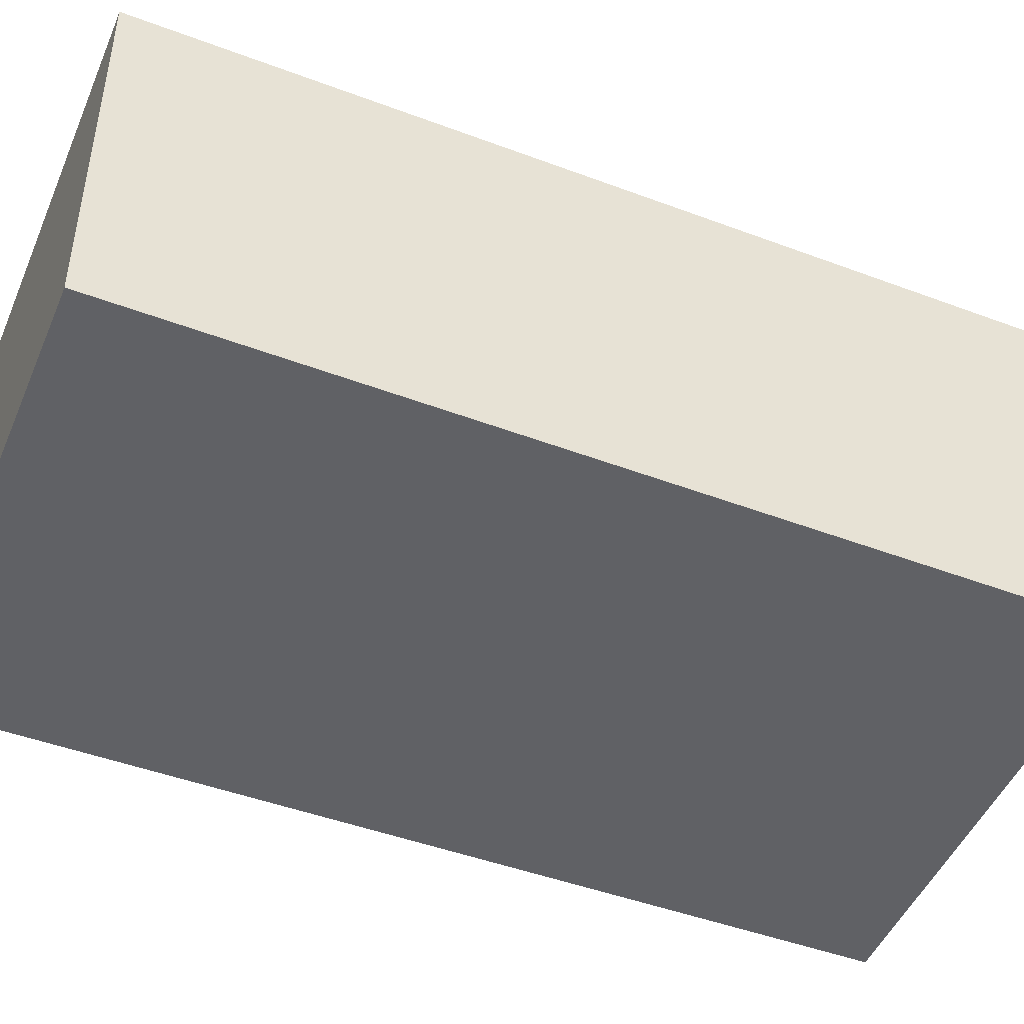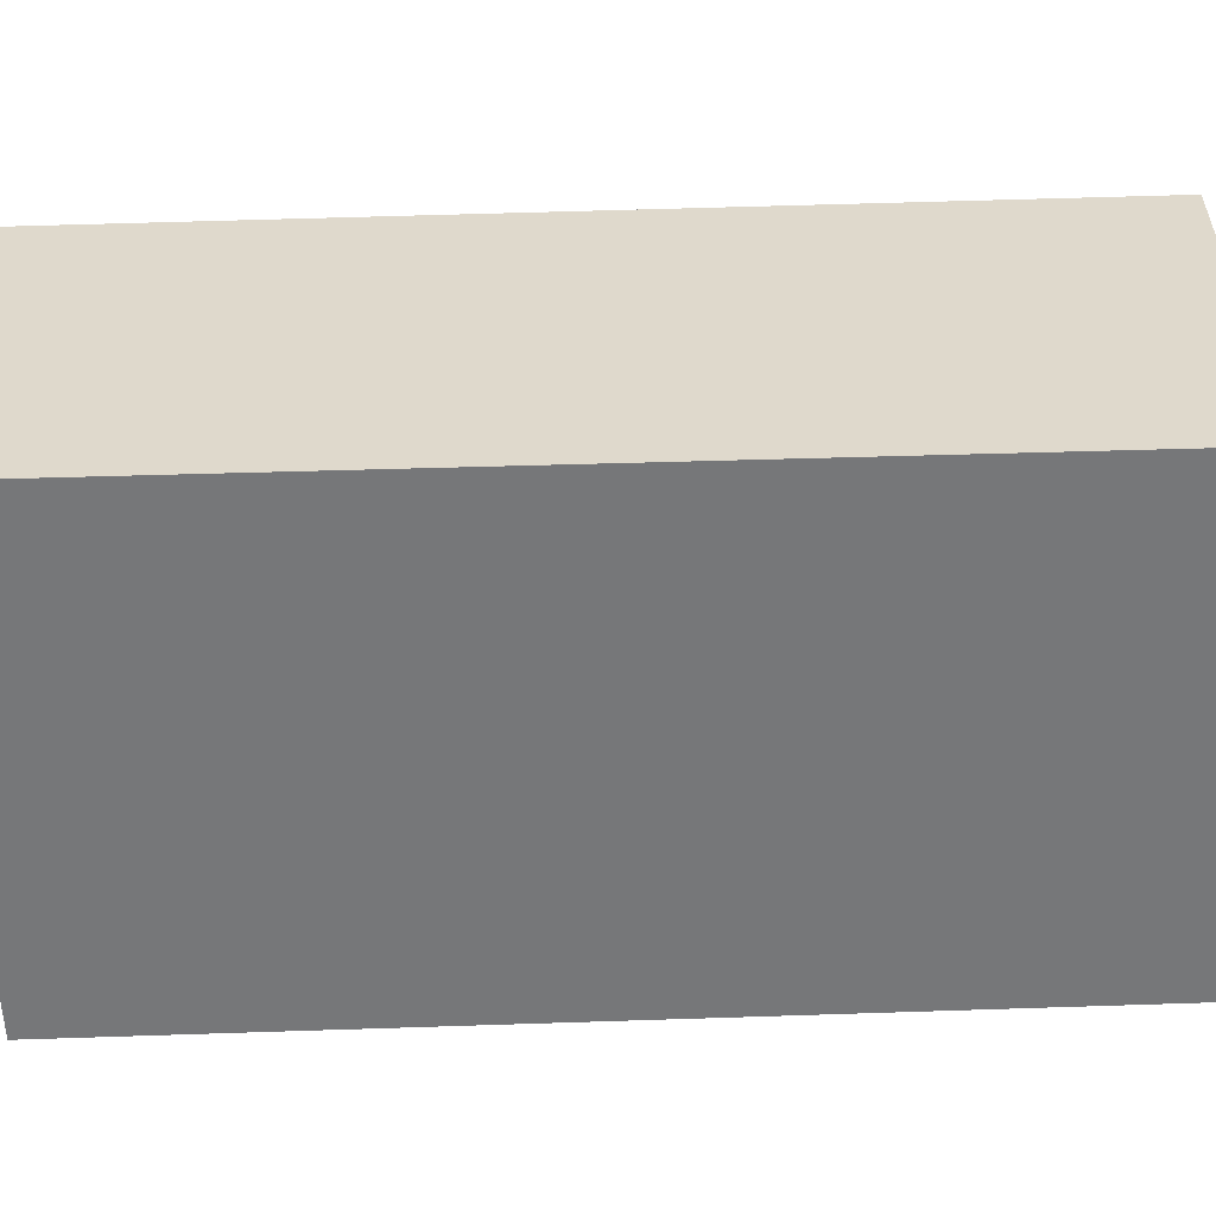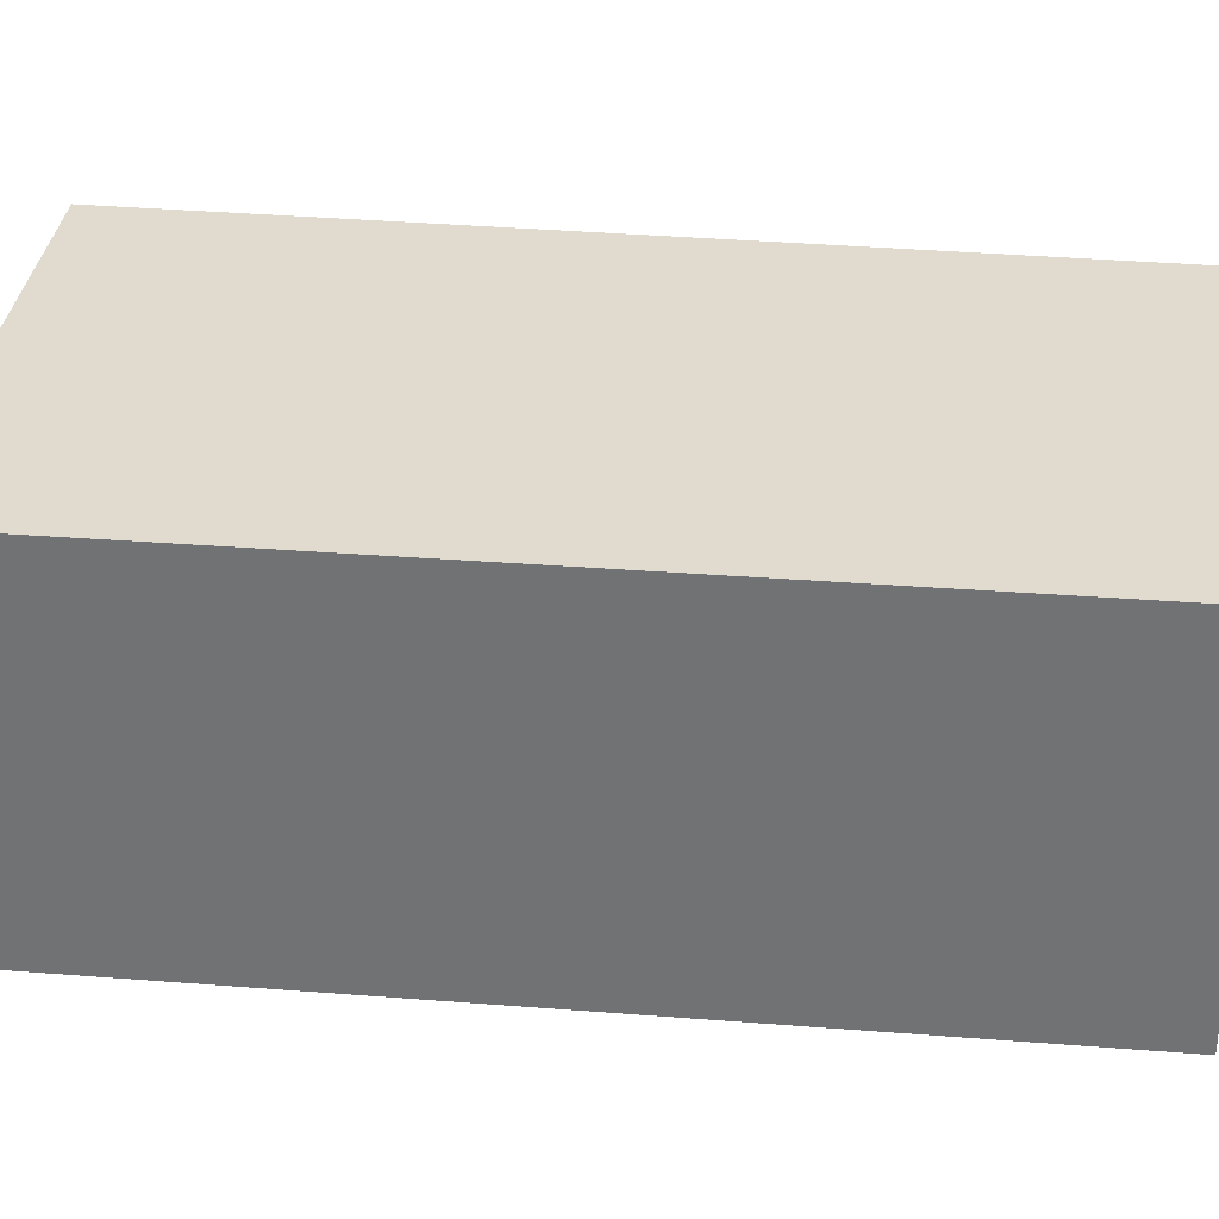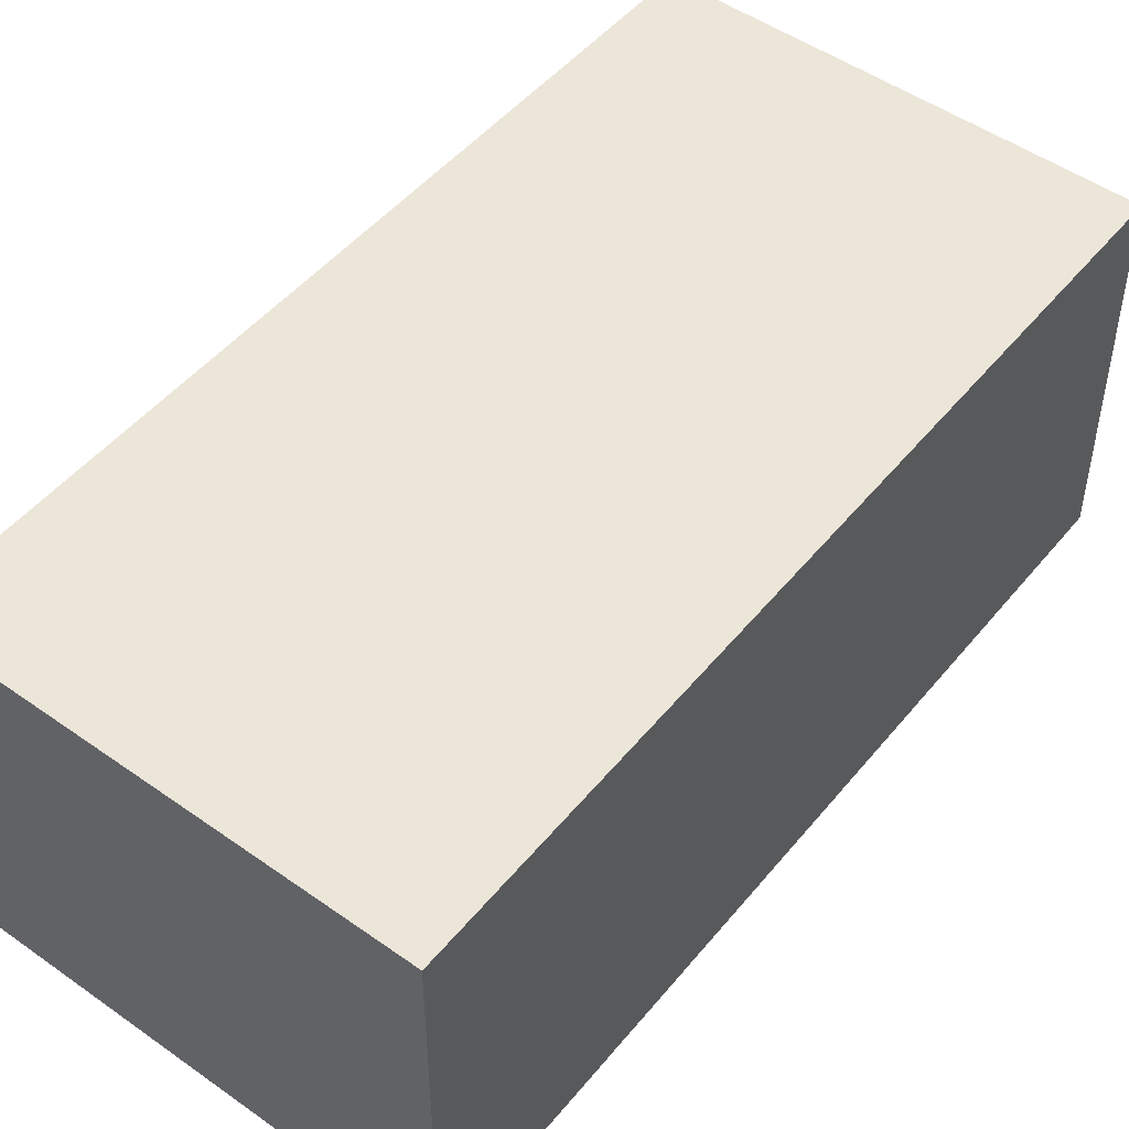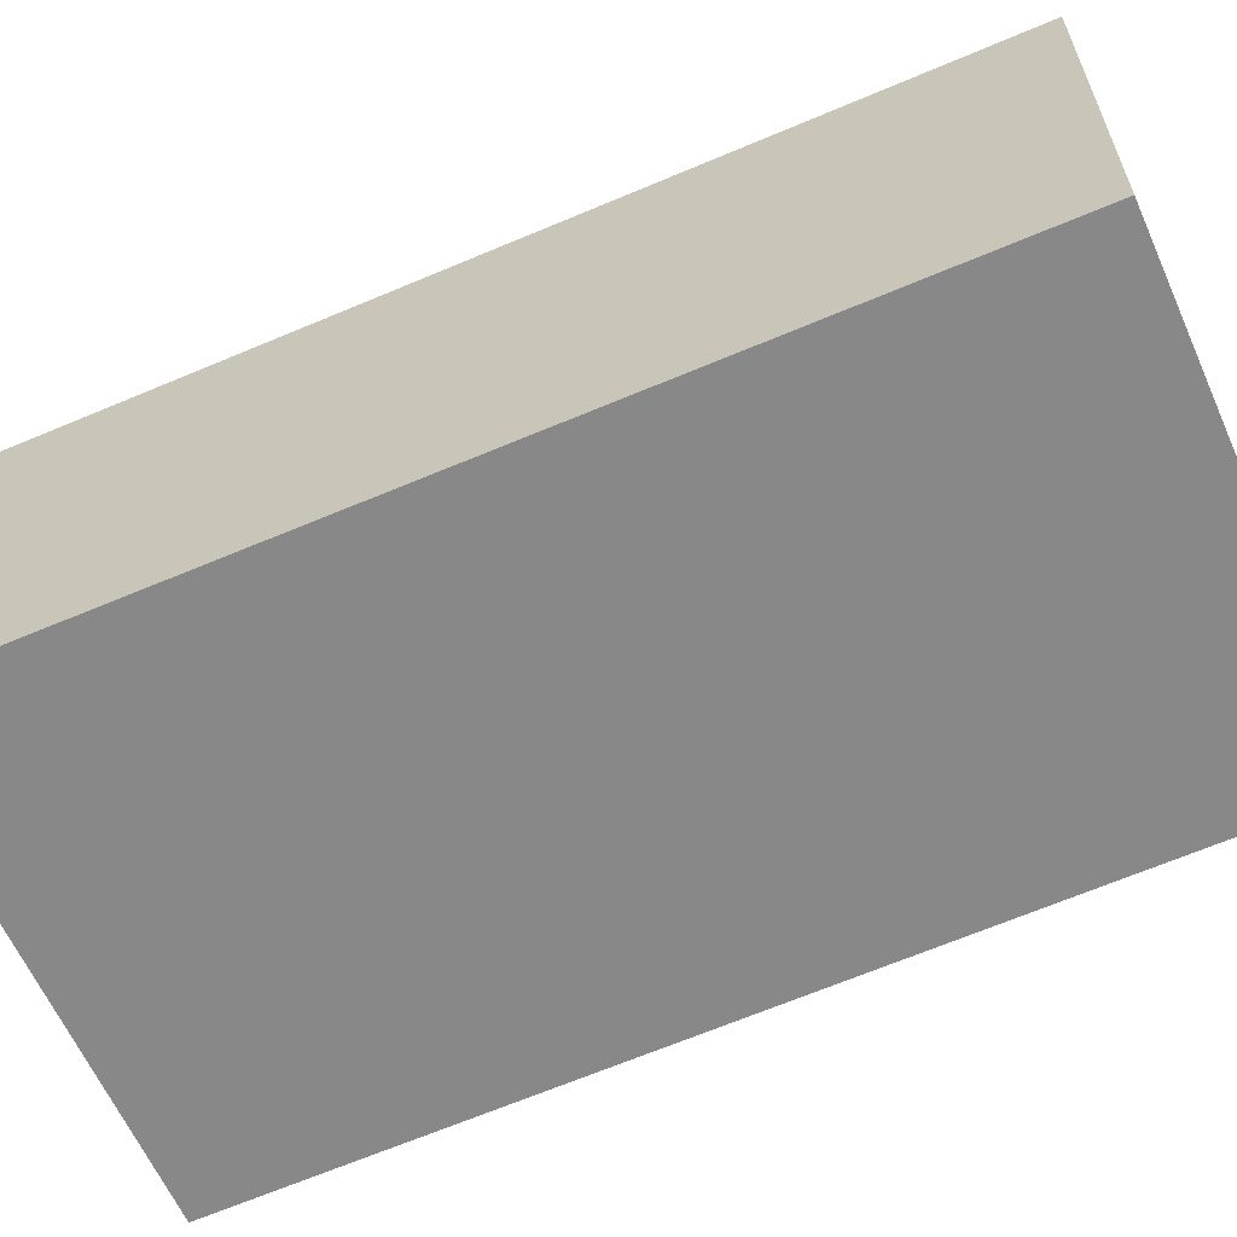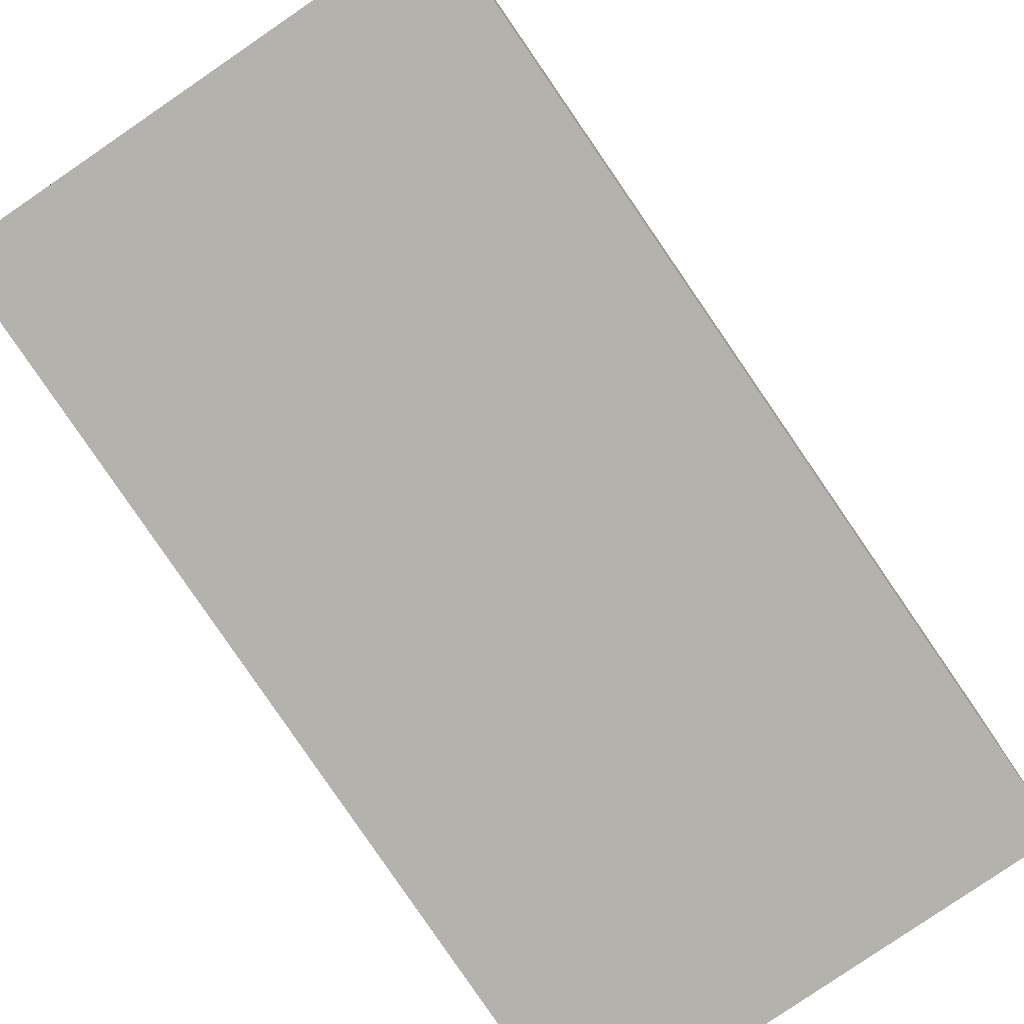
<metadata>
{"format":"obj","ext":"obj","renderer":"f3d","projection":"perspective","resolution":1024,"background":"white","views":[{"elev":-47.7,"azim":79.4,"up":"+Y"},{"elev":-57.1,"azim":104.1,"up":"+Y"},{"elev":33.6,"azim":108.5,"up":"+Y"},{"elev":49.5,"azim":49.9,"up":"+Y"},{"elev":-62.7,"azim":125.8,"up":"+Y"},{"elev":-79.4,"azim":-133.7,"up":"+Y"}]}
</metadata>
<code>
v  4.166 2.418 4.93
v  4.142 2.418 5.082
v  4.197 2.418 5.071
v  1.217 2.418 5.688
v  2.944 2.418 -0.623
v  1.188 2.418 5.694
v  1.158 2.418 5.551
v  0 2.418 1.481e-16
v  1.188 -3.487e-16 5.694
v  1.217 -3.483e-16 5.688
v  4.142 -3.112e-16 5.082
v  4.197 -3.105e-16 5.071
v  2.944 3.815e-17 -0.623
v  4.166 -3.019e-16 4.93
v  0 0 0
v  1.158 -3.399e-16 5.551
g defaultobject
f 1 2 3
f 2 1 4
f 4 1 5
f 4 5 6
f 6 5 7
f 7 5 8
f 9 4 6
f 4 9 2
f 2 9 10
f 2 10 11
f 2 11 3
f 3 11 12
f 12 1 3
f 1 12 5
f 5 12 13
f 13 12 14
f 13 8 5
f 8 13 15
f 7 9 6
f 9 7 8
f 9 8 16
f 16 8 15
f 11 14 12
f 14 11 13
f 13 11 10
f 13 10 15
f 15 10 9
f 15 9 16

</code>
